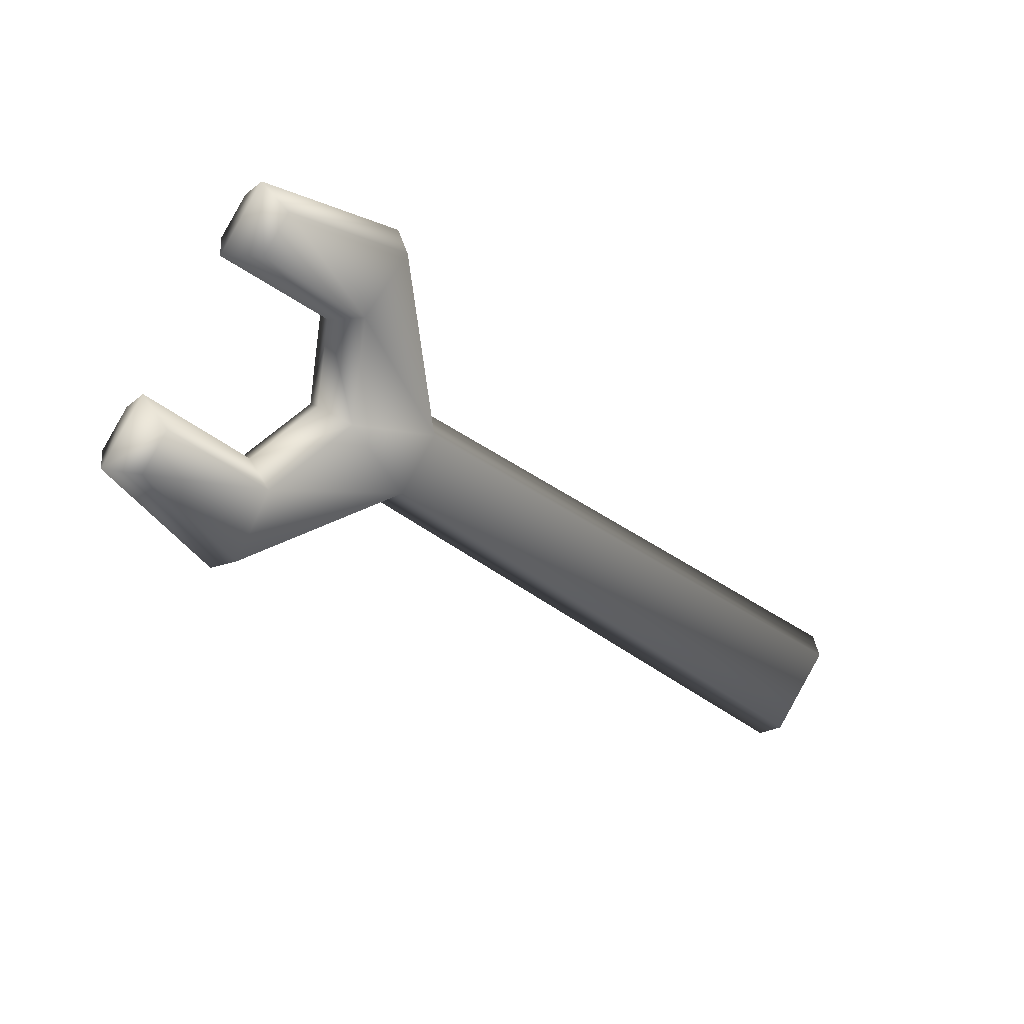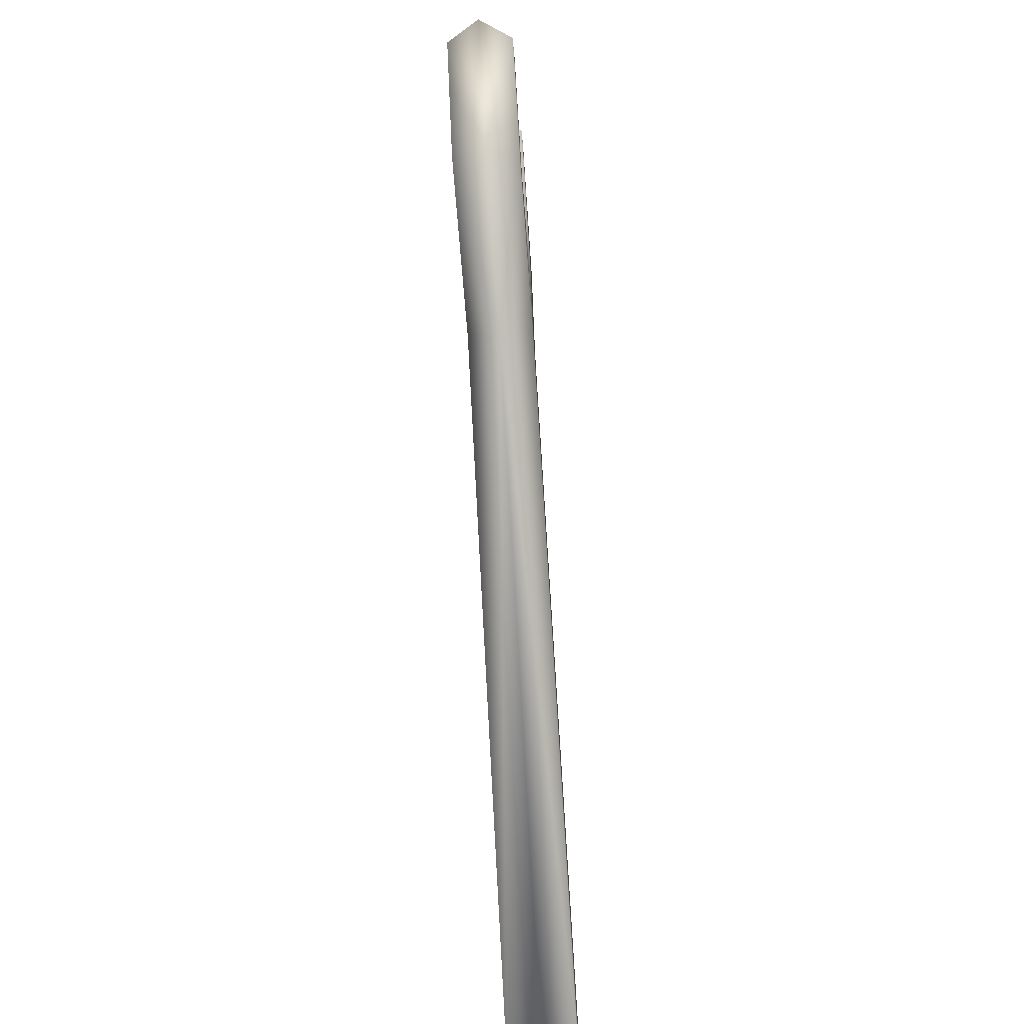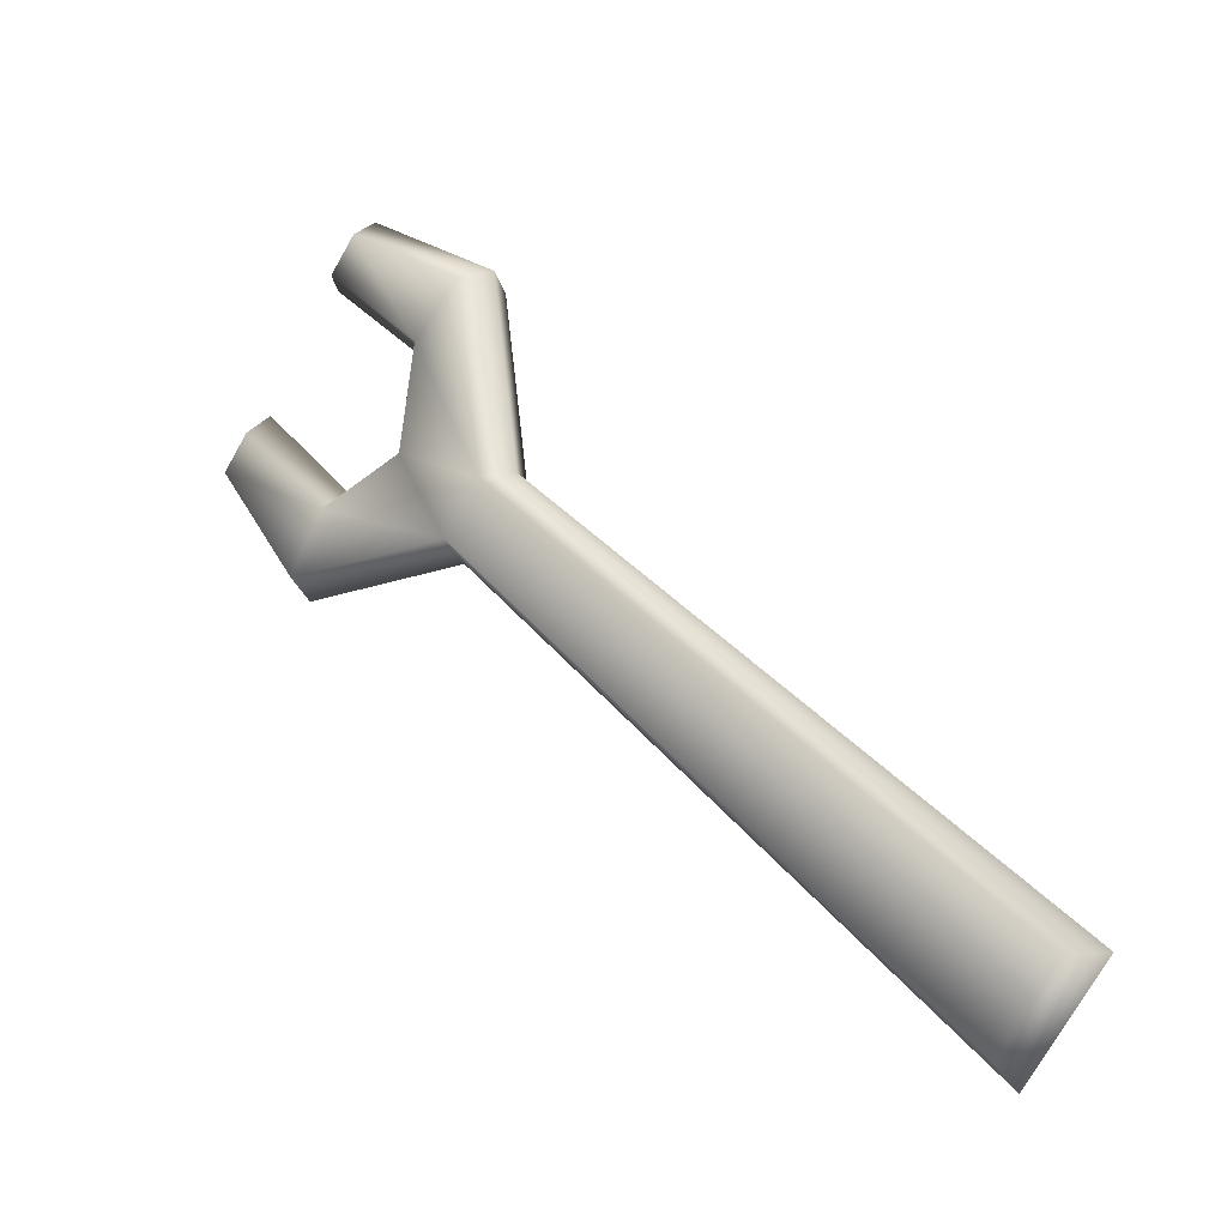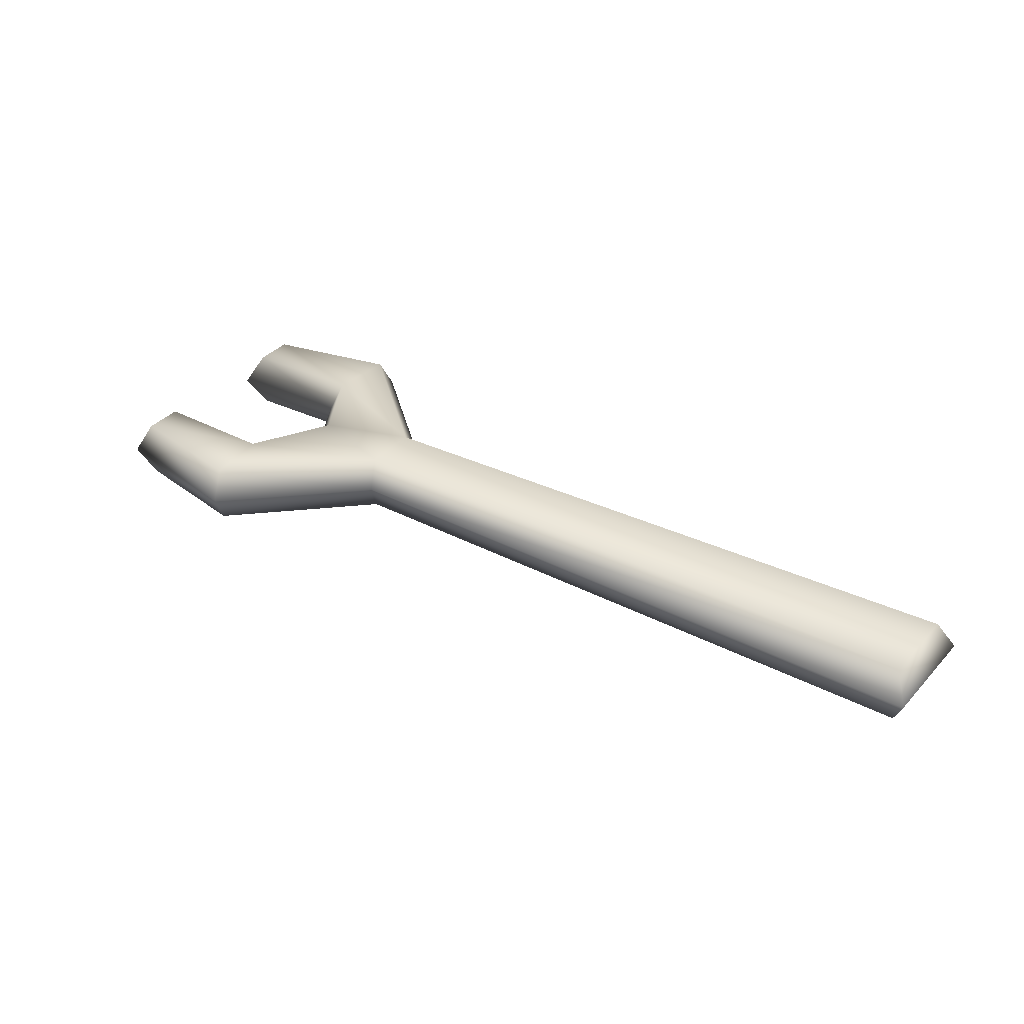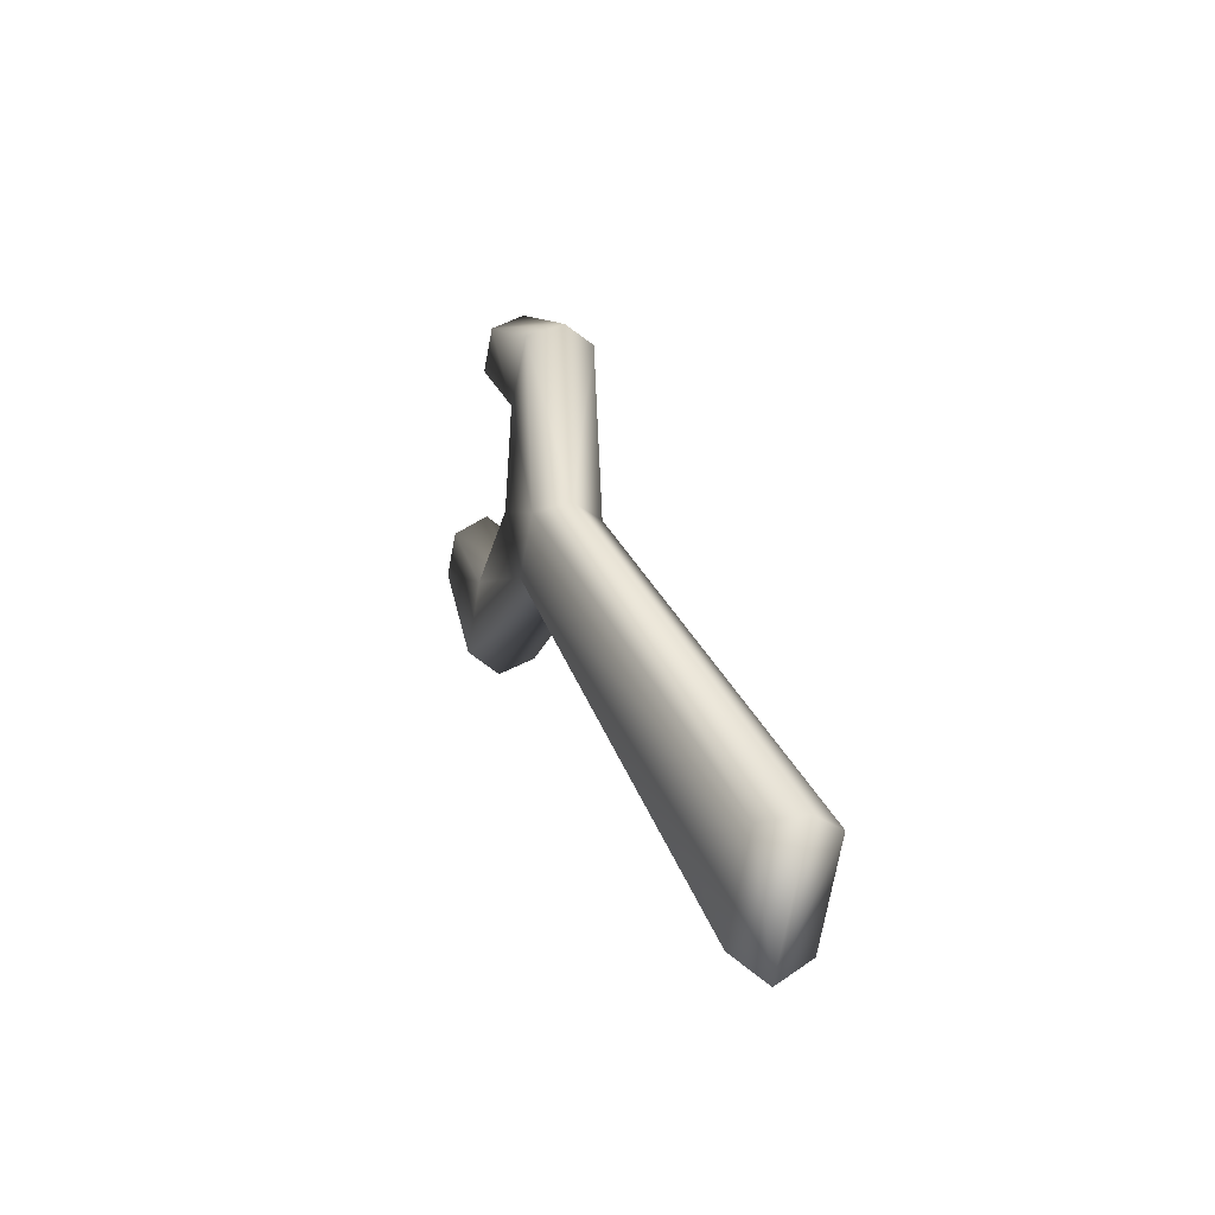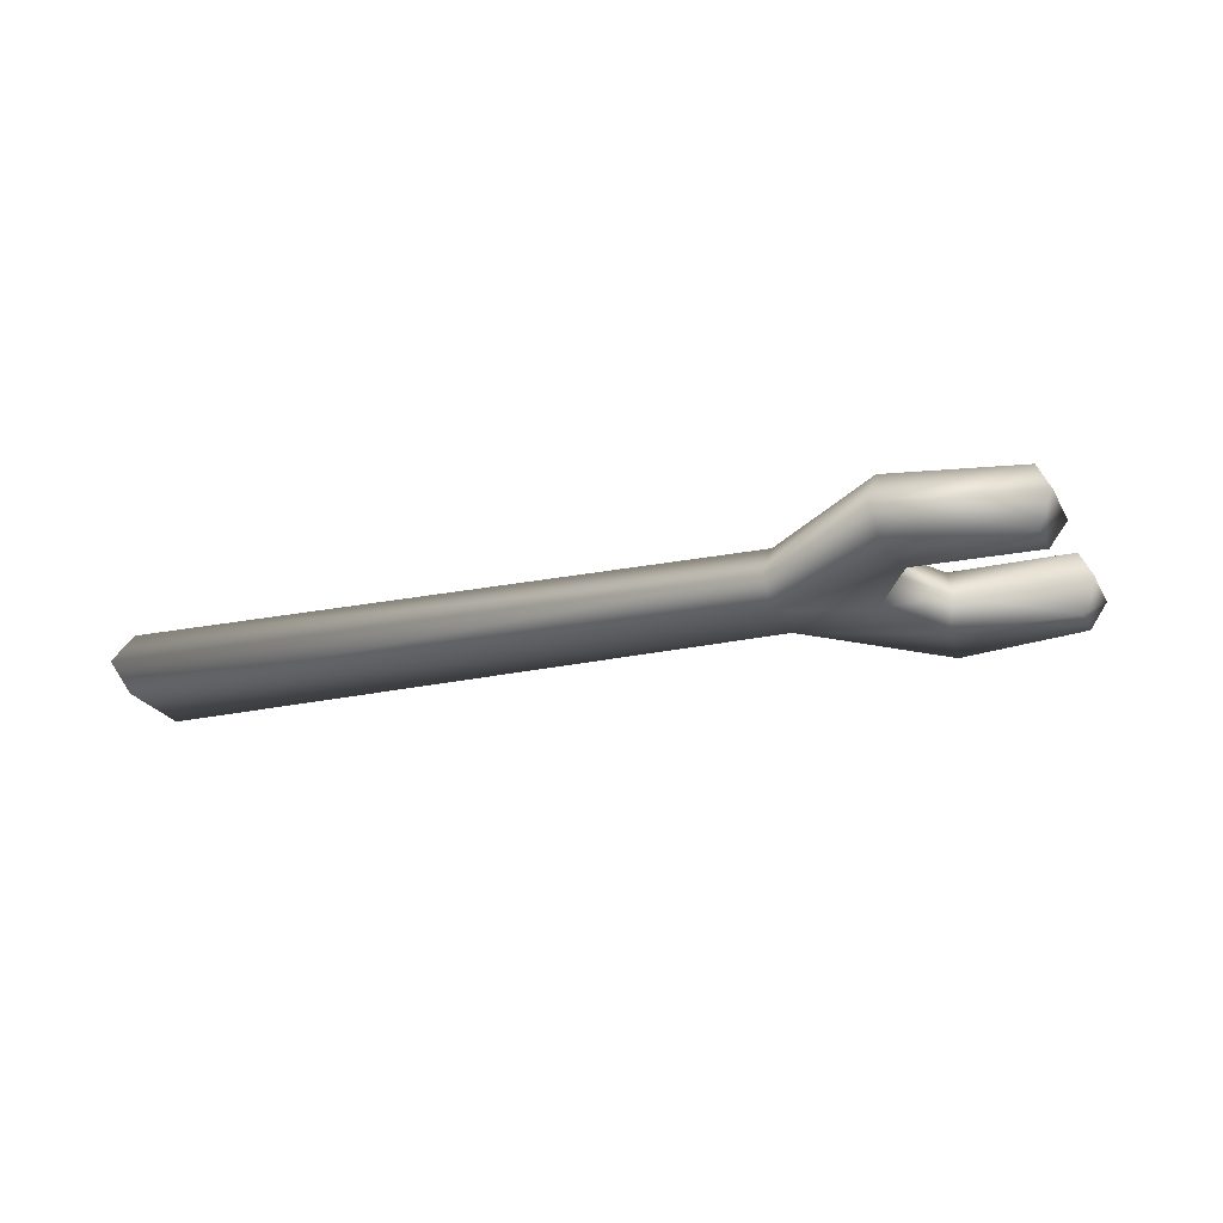
<metadata>
{"format":"obj","ext":"obj","renderer":"f3d","projection":"perspective","resolution":1024,"background":"white","views":[{"elev":25.0,"azim":140.0,"up":"+Z"},{"elev":-67.5,"azim":94.2,"up":"+Z"},{"elev":-10.2,"azim":-141.4,"up":"+Z"},{"elev":33.7,"azim":175.6,"up":"+Y"},{"elev":-19.3,"azim":-107.1,"up":"+Z"},{"elev":-22.2,"azim":-18.3,"up":"+Y"}]}
</metadata>
<code>
v 9.709 0.22 8.453
v -20.58 0.22 -14.79
v -17.33 0.22 -18.8
v 11.83 0.22 5.837
v 21.96 0.22 5.196
v 26.82 0.22 11.2
v 25.33 0.22 13.03
v 19.9 0.22 8.374
v 14.81 0.22 10.42
v 13.87 0.22 15.82
v 19.56 0.22 20.17
v 18.07 0.22 22.01
v 11.19 0.22 18.5
v -21.83 2 -14.64
v 12.13 2 4.936
v 22.36 2 4.289
v 15.59 2 11.05
v 14.83 2 15.44
v 20.81 2 20.02
v 10.38 2 19.07
v 13.87 3.78 15.82
v 11.19 3.78 18.5
v 9.709 3.78 8.453
v 14.81 3.78 10.42
v 21.96 3.78 5.196
v 26.82 3.78 11.2
v 25.33 3.78 13.03
v 19.9 3.78 8.374
v 11.83 3.78 5.837
v 19.56 3.78 20.17
v 18.07 3.78 22.01
v -20.58 3.78 -14.79
v -17.33 3.78 -18.8
v 8.891 2 8.935
v -17.45 2 -20.06
v 27.96 2 11.19
v 25.45 2 14.29
v 19.73 2 9.391
v 18.3 2 23.11
g llaveInglesa
f 1 9 10
f 1 10 13
f 8 5 6
f 8 6 7
f 4 5 8
f 4 8 9
f 1 4 9
f 12 13 10
f 12 10 11
f 4 1 2
f 4 2 3
f 34 14 2
f 34 2 1
f 35 3 2
f 35 2 14
f 3 35 15
f 3 15 4
f 15 16 5
f 15 5 4
f 16 36 6
f 16 6 5
f 36 37 7
f 36 7 6
f 7 37 38
f 7 38 8
f 38 17 9
f 38 9 8
f 9 17 18
f 9 18 10
f 18 19 11
f 18 11 10
f 11 19 39
f 11 39 12
f 12 39 20
f 12 20 13
f 13 20 34
f 13 34 1
f 23 22 21
f 23 21 24
f 28 27 26
f 28 26 25
f 28 25 29
f 28 29 24
f 23 24 29
f 31 30 21
f 31 21 22
f 32 23 29
f 32 29 33
f 34 23 32
f 34 32 14
f 32 33 35
f 32 35 14
f 33 29 15
f 33 15 35
f 15 29 25
f 15 25 16
f 16 25 26
f 16 26 36
f 36 26 27
f 36 27 37
f 27 28 38
f 27 38 37
f 38 28 24
f 38 24 17
f 24 21 18
f 24 18 17
f 18 21 30
f 18 30 19
f 30 31 39
f 30 39 19
f 31 22 20
f 31 20 39
f 22 23 34
f 22 34 20

</code>
